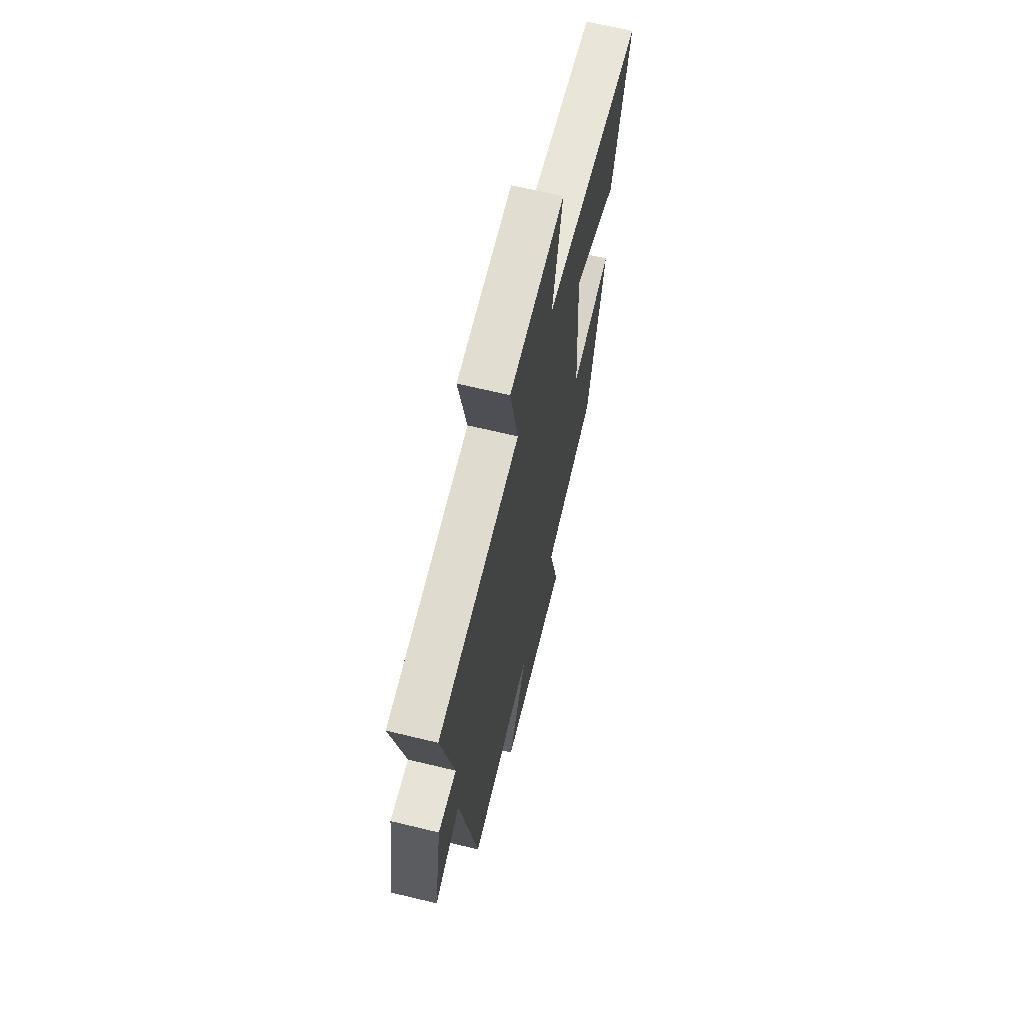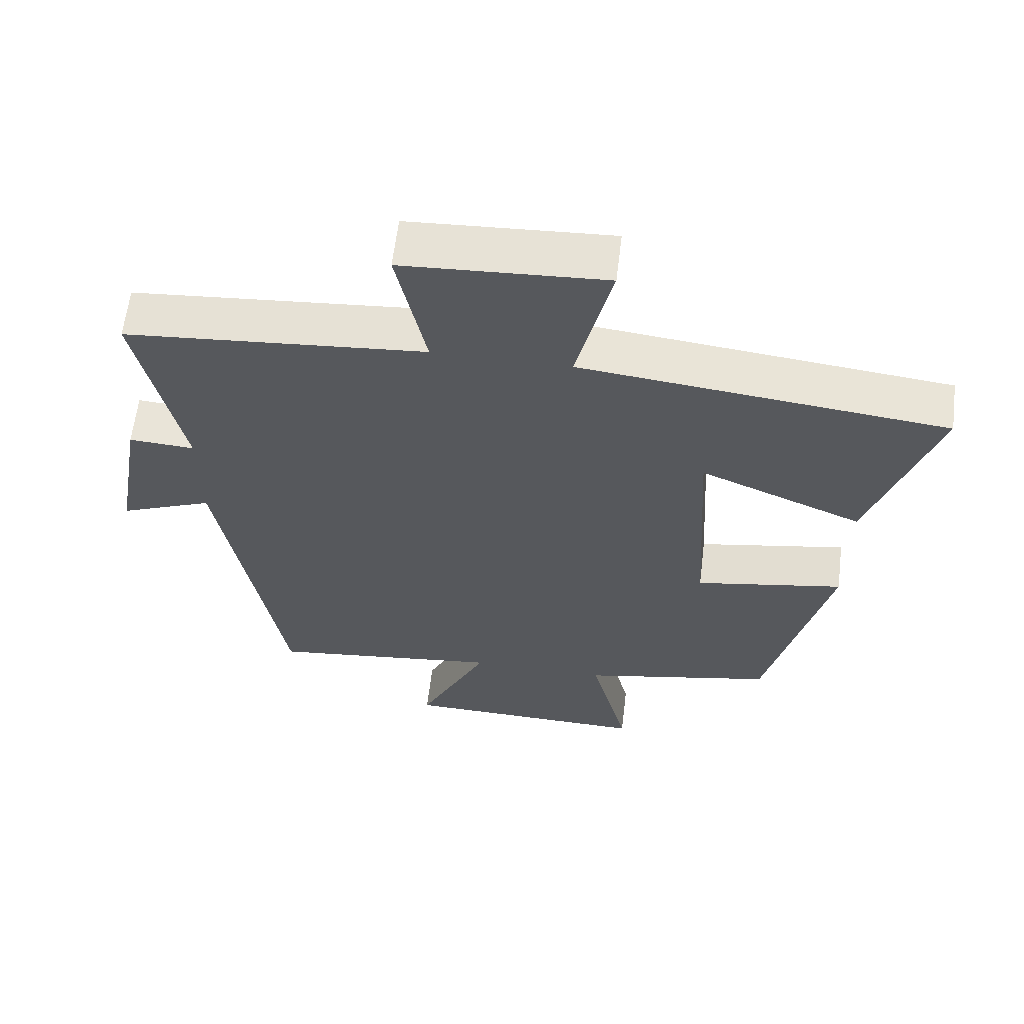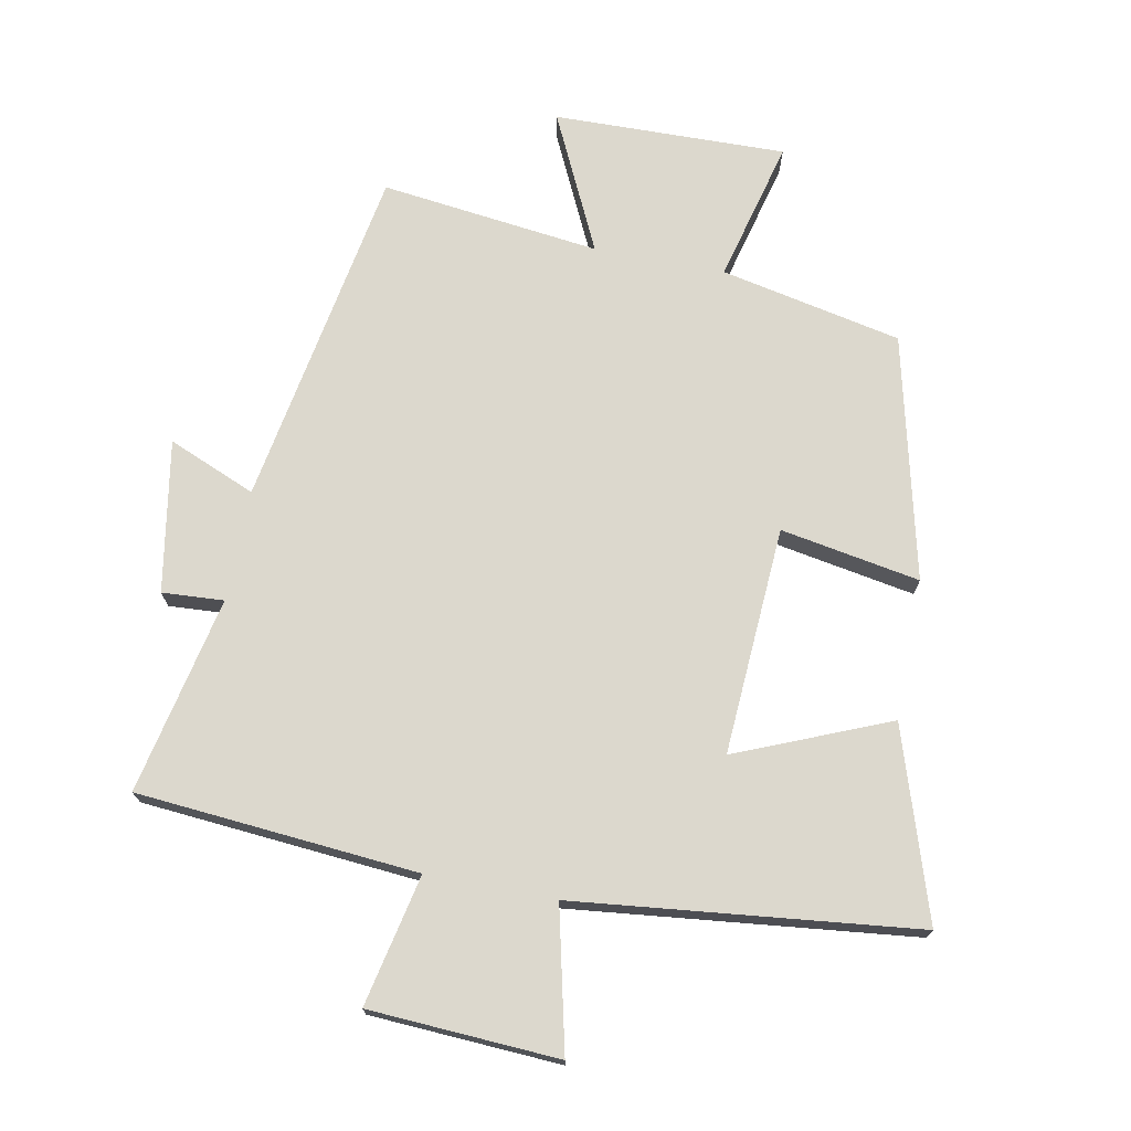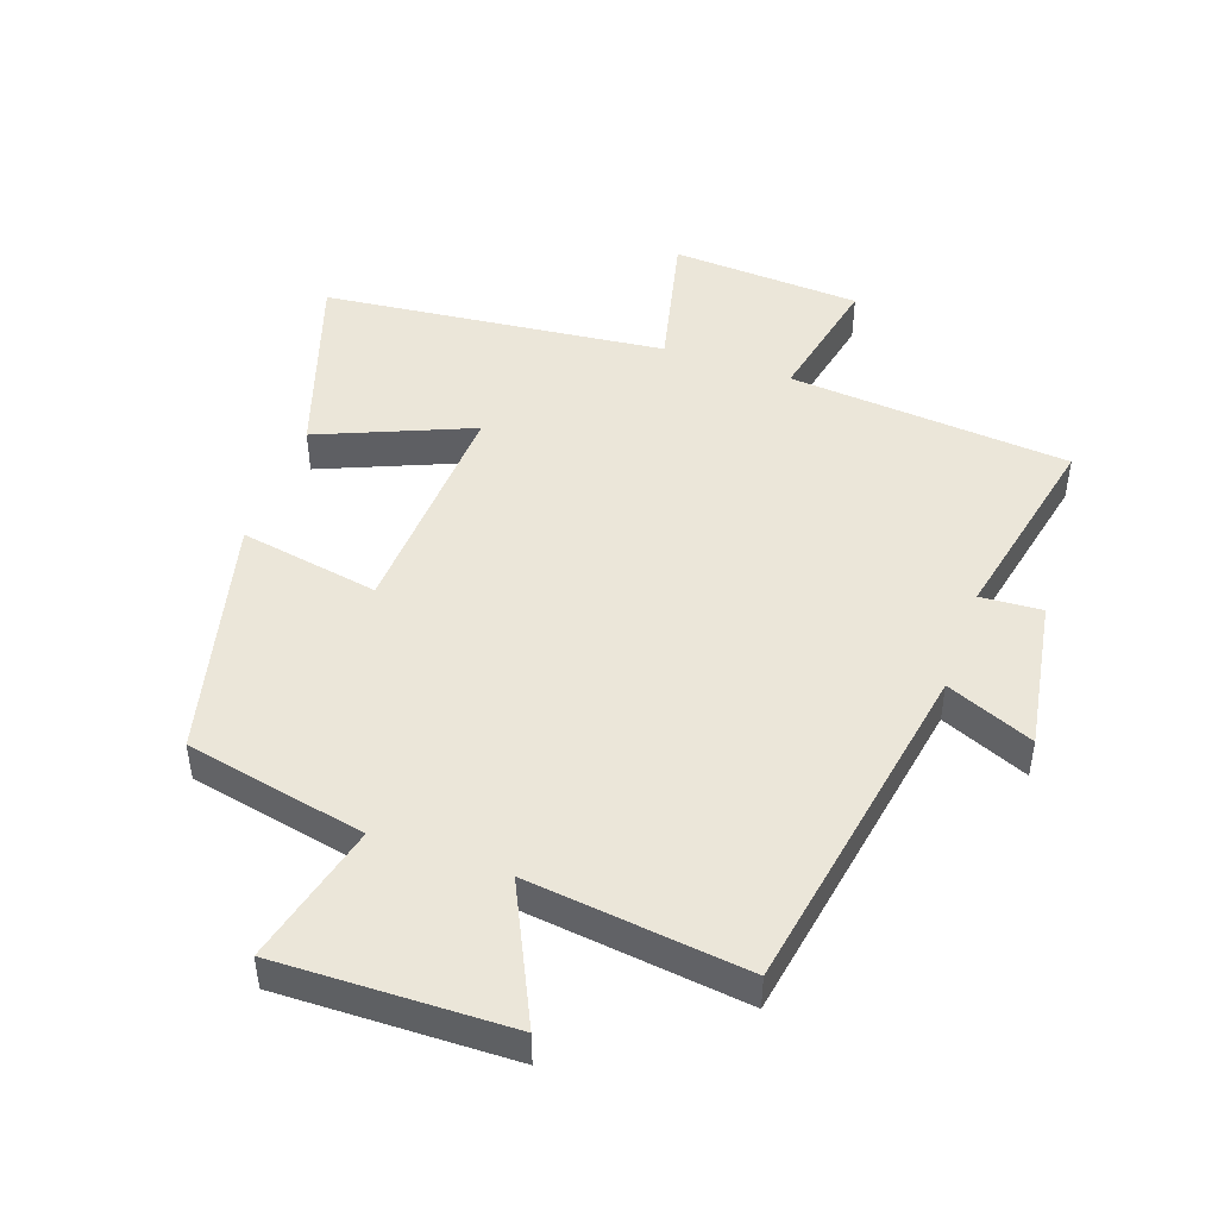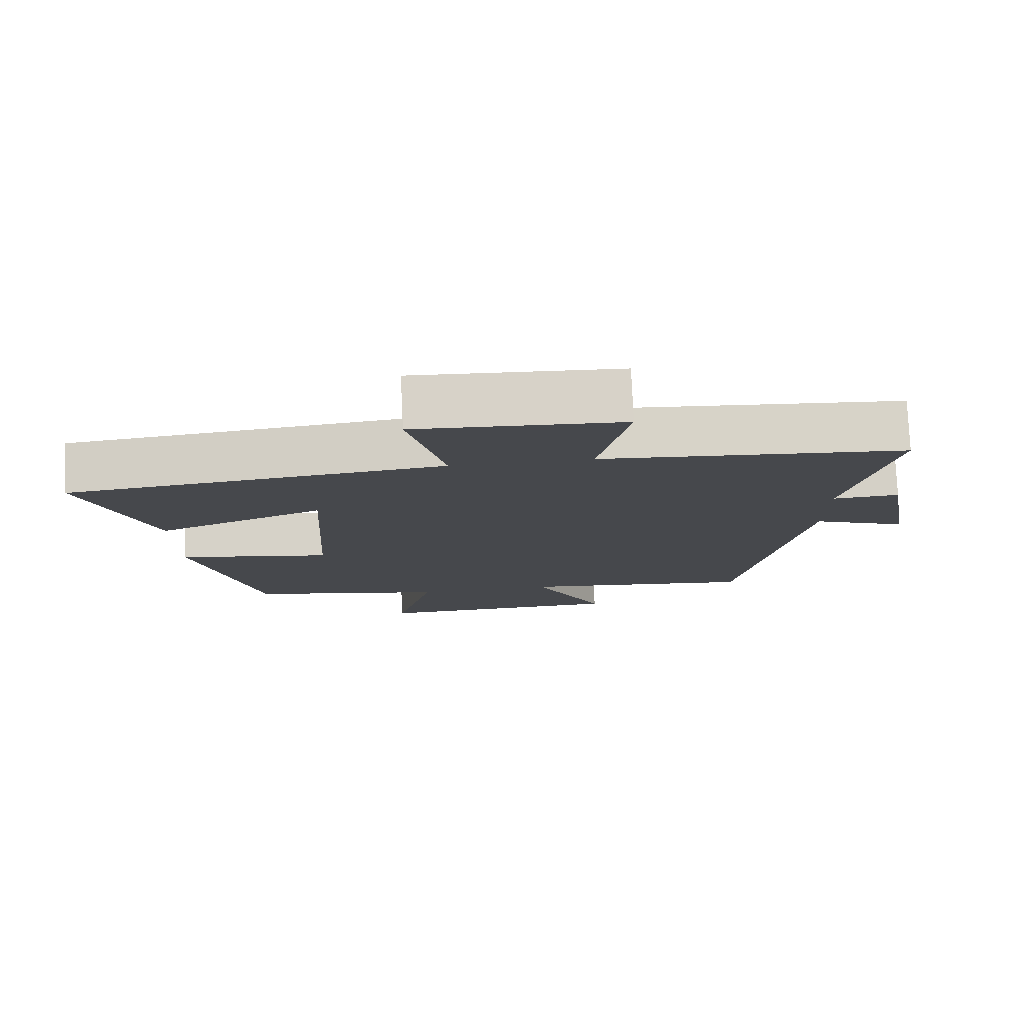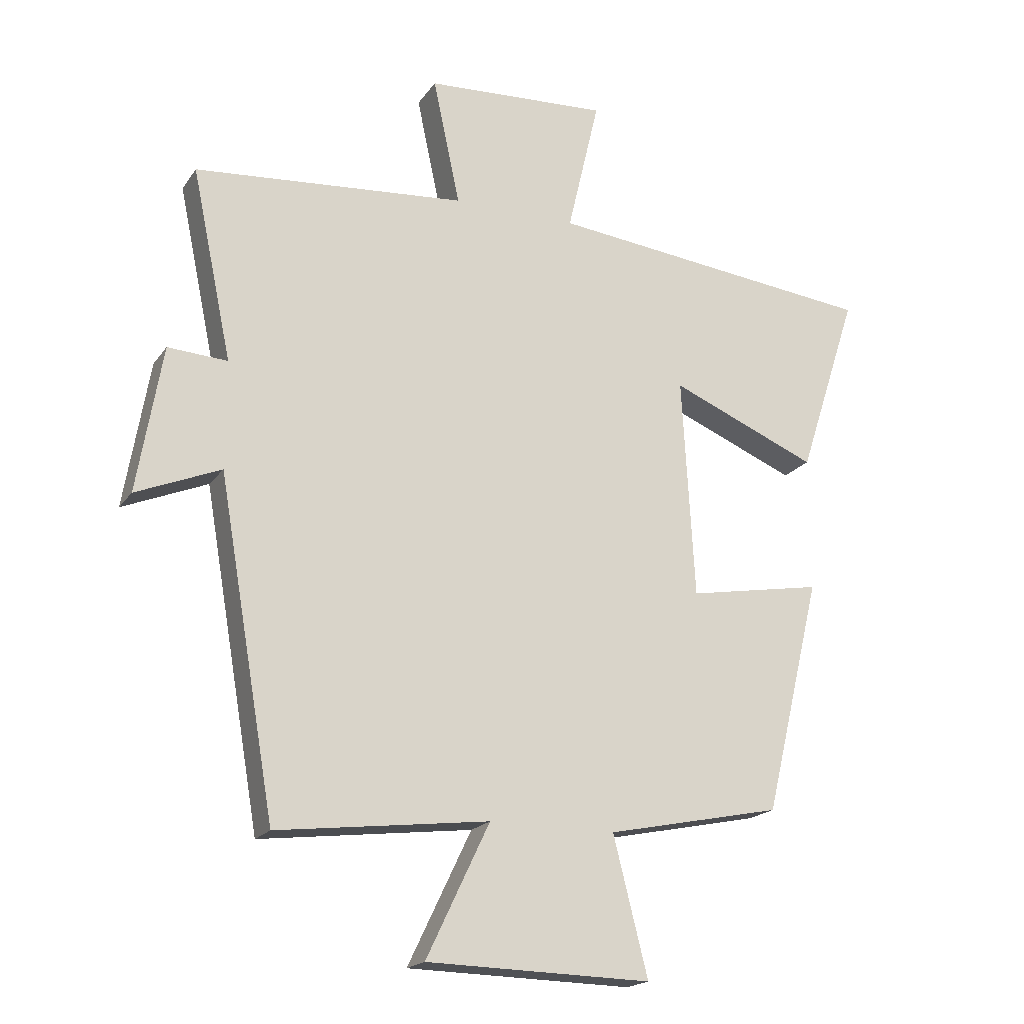
<metadata>
{"format":"obj","ext":"obj","renderer":"f3d","projection":"perspective","resolution":1024,"background":"white","views":[{"elev":65.6,"azim":-76.3,"up":"+Z"},{"elev":61.6,"azim":6.9,"up":"+Z"},{"elev":72.6,"azim":11.0,"up":"+Y"},{"elev":47.2,"azim":-160.6,"up":"+Y"},{"elev":78.4,"azim":177.3,"up":"+Z"},{"elev":-19.0,"azim":-24.2,"up":"+Z"}]}
</metadata>
<code>
v 0.41 0.07 -0.442
v 0.131 0.07 -0.5
v 0.186 0.07 -0.719
v -0.172 0.07 -0.711
v -0.071 0.07 -0.5
v -0.409 0.07 -0.541
v -0.5 0.07 -0.013
v -0.635 0.07 -0.069
v -0.595 0.07 0.165
v -0.5 0.07 0.159
v -0.564 0.07 0.464
v -0.13 0.07 0.5
v -0.173 0.07 0.702
v 0.119 0.07 0.718
v 0.068 0.07 0.5
v 0.595 0.07 0.441
v 0.5 0.07 0.149
v 0.265 0.07 0.247
v 0.285 0.07 -0.105
v 0.5 0.07 -0.067
v 0.41 0 -0.442
v 0.131 0 -0.5
v 0.186 0 -0.719
v -0.172 0 -0.711
v -0.071 0 -0.5
v -0.409 0 -0.541
v -0.5 0 -0.013
v -0.635 0 -0.069
v -0.595 0 0.165
v -0.5 0 0.159
v -0.564 0 0.464
v -0.13 0 0.5
v -0.173 0 0.702
v 0.119 0 0.718
v 0.068 0 0.5
v 0.595 0 0.441
v 0.5 0 0.149
v 0.265 0 0.247
v 0.285 0 -0.105
v 0.5 0 -0.067
f 19 20 1 2
f 18 19 2
f 15 16 17 18
f 15 18 2
f 12 13 14 15
f 12 15 2
f 11 12 2
f 10 11 2
f 7 8 9 10
f 5 6 7 10
f 5 10 2 3
f 3 4 5
f 22 21 40 39
f 22 39 38
f 38 37 36 35
f 22 38 35
f 35 34 33 32
f 22 35 32
f 22 32 31
f 22 31 30
f 30 29 28 27
f 30 27 26 25
f 23 22 30 25
f 25 24 23
f 1 21 22 2
f 2 22 23 3
f 3 23 24 4
f 4 24 25 5
f 5 25 26 6
f 6 26 27 7
f 7 27 28 8
f 8 28 29 9
f 9 29 30 10
f 10 30 31 11
f 11 31 32 12
f 12 32 33 13
f 13 33 34 14
f 14 34 35 15
f 15 35 36 16
f 16 36 37 17
f 17 37 38 18
f 18 38 39 19
f 19 39 40 20
f 20 40 21 1

</code>
